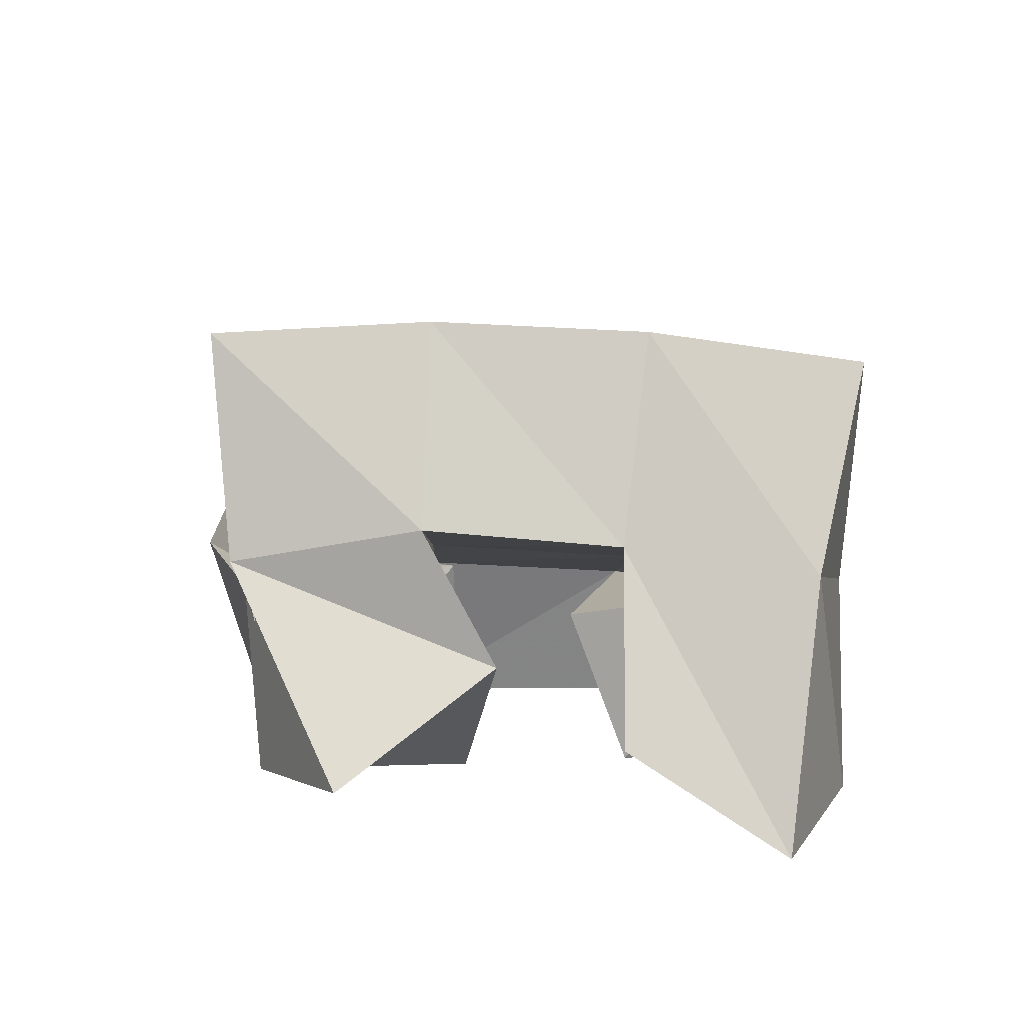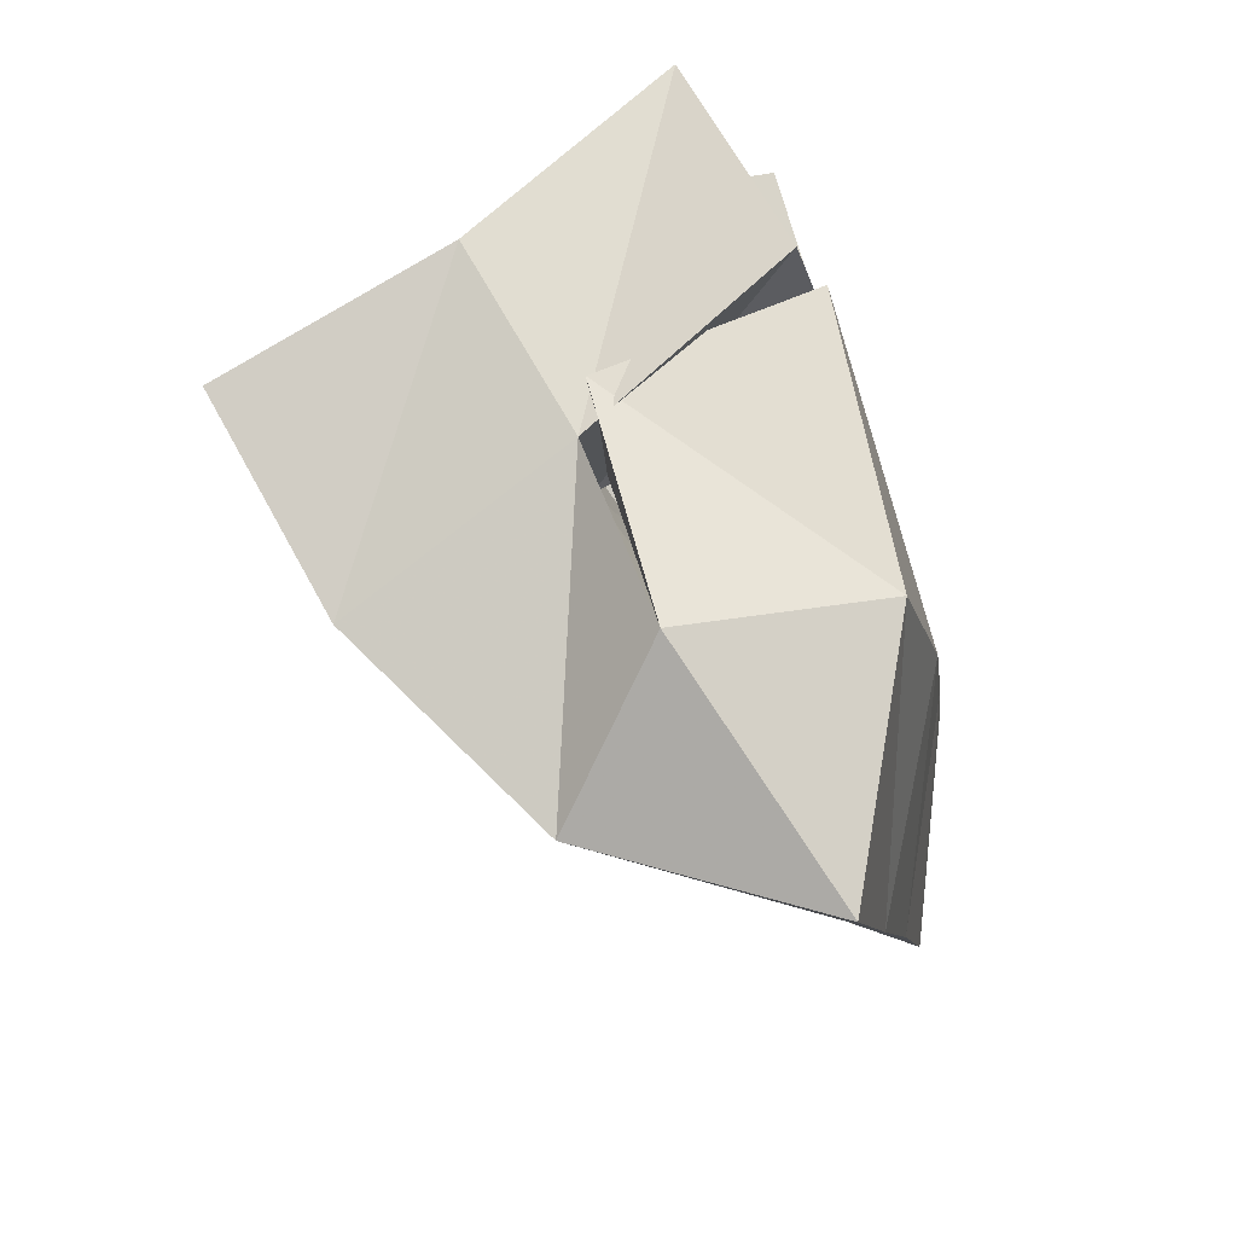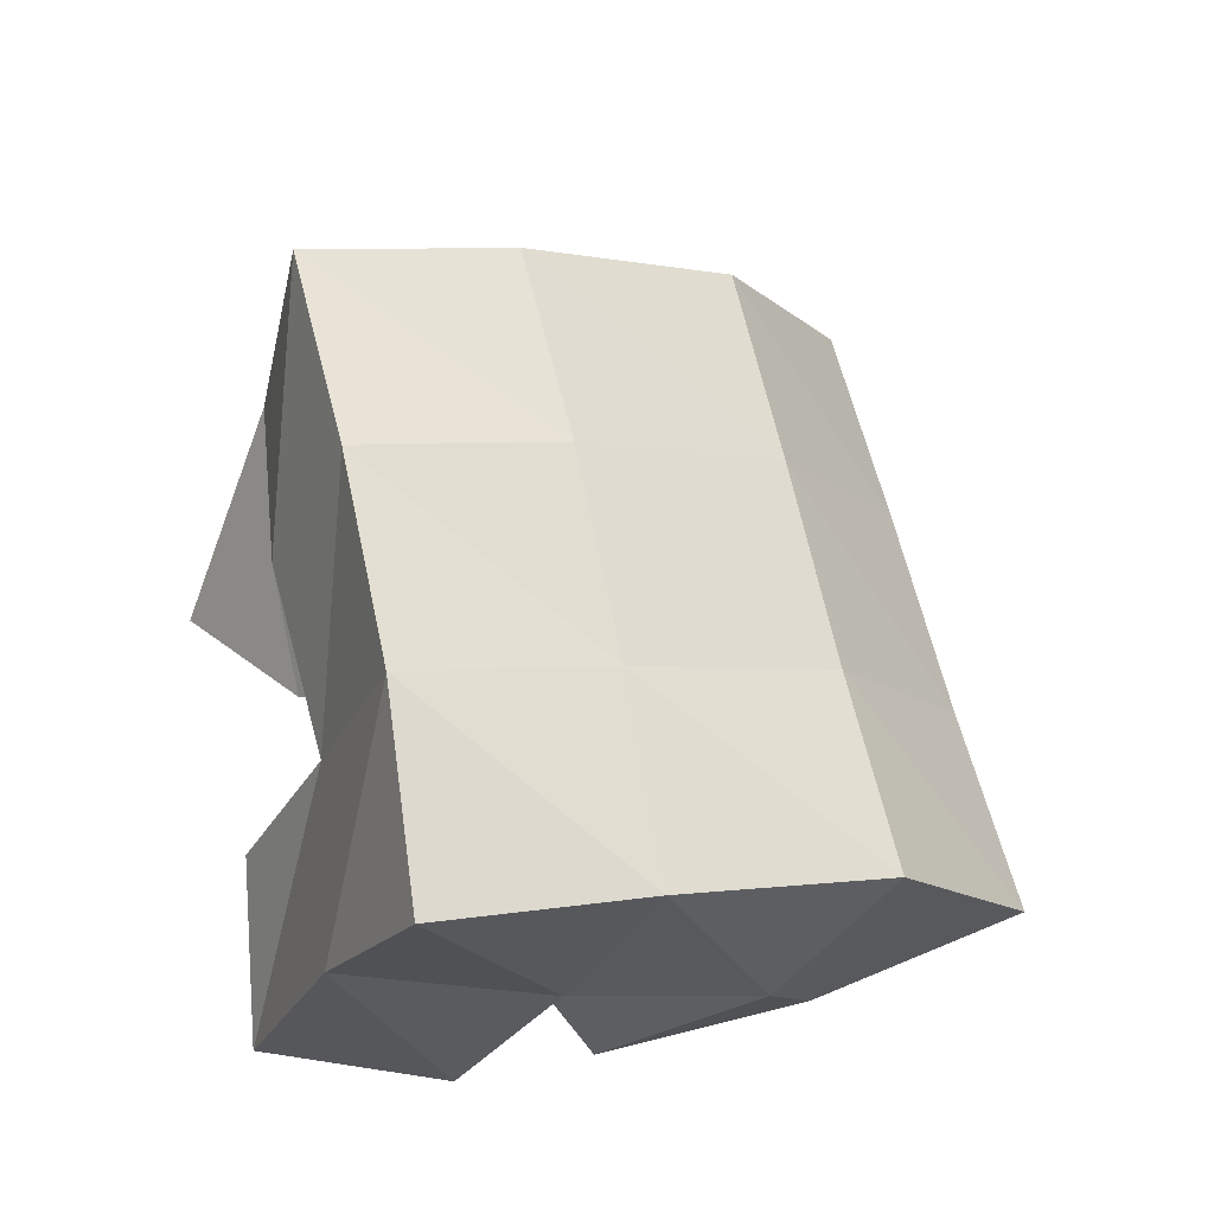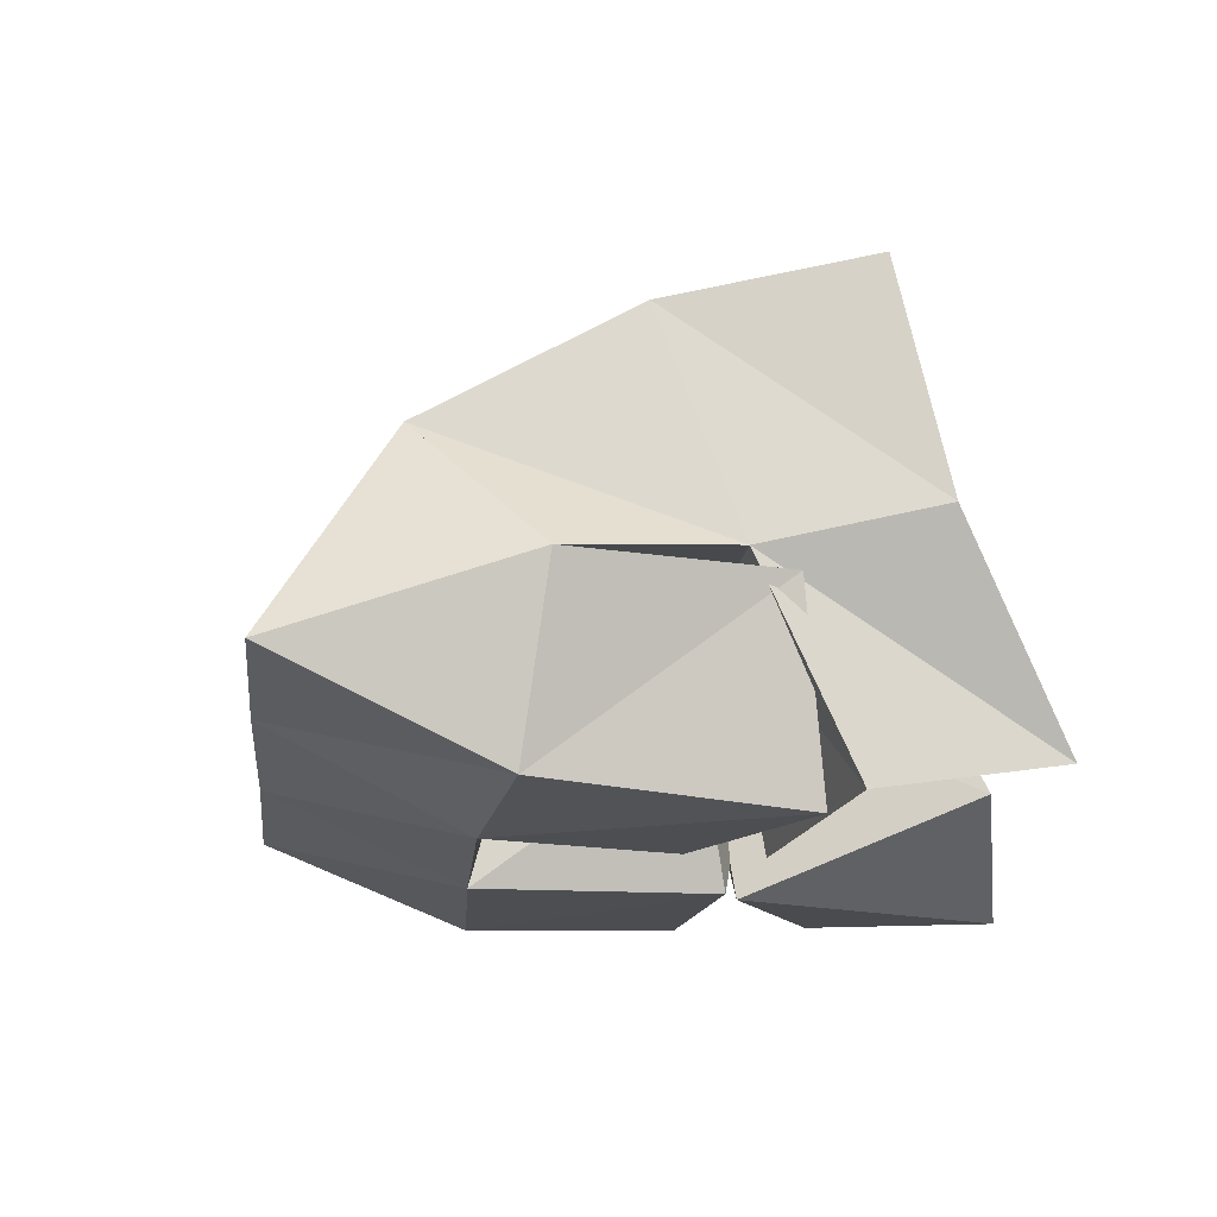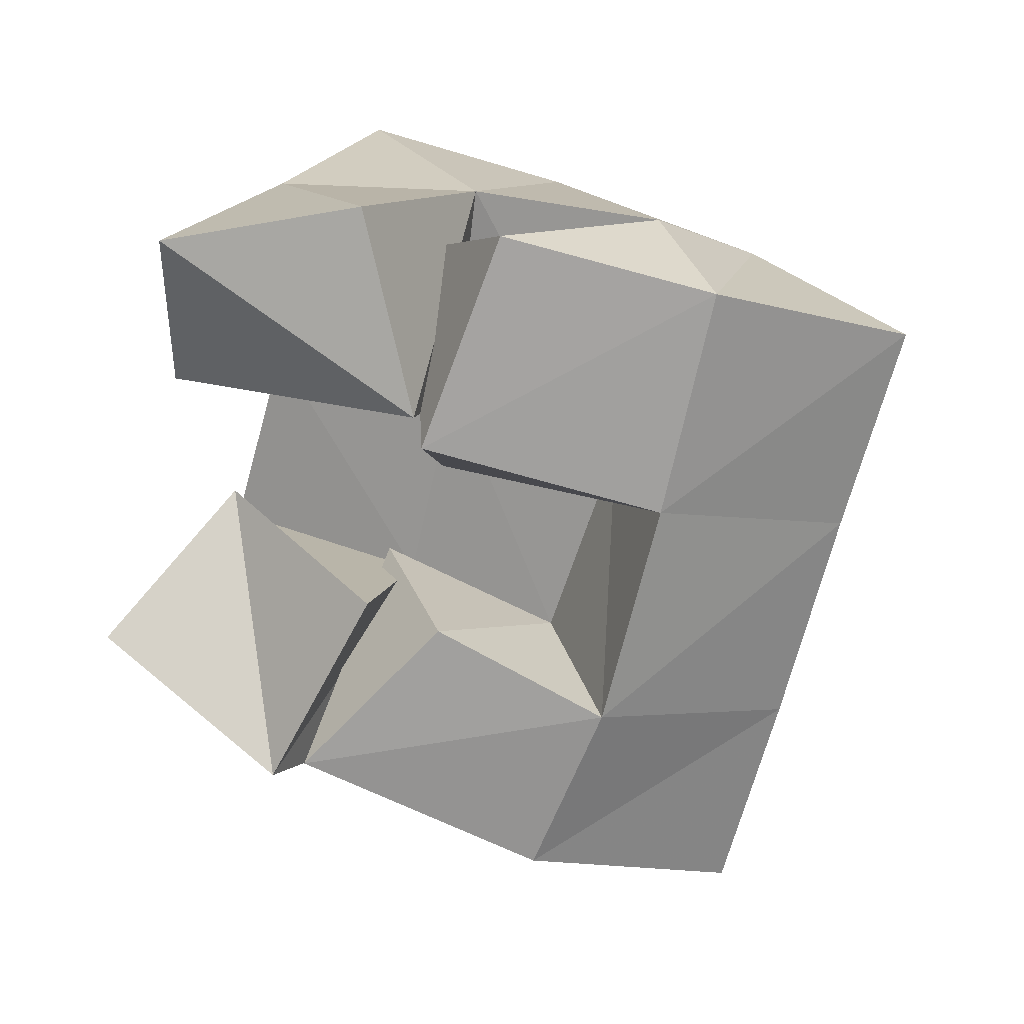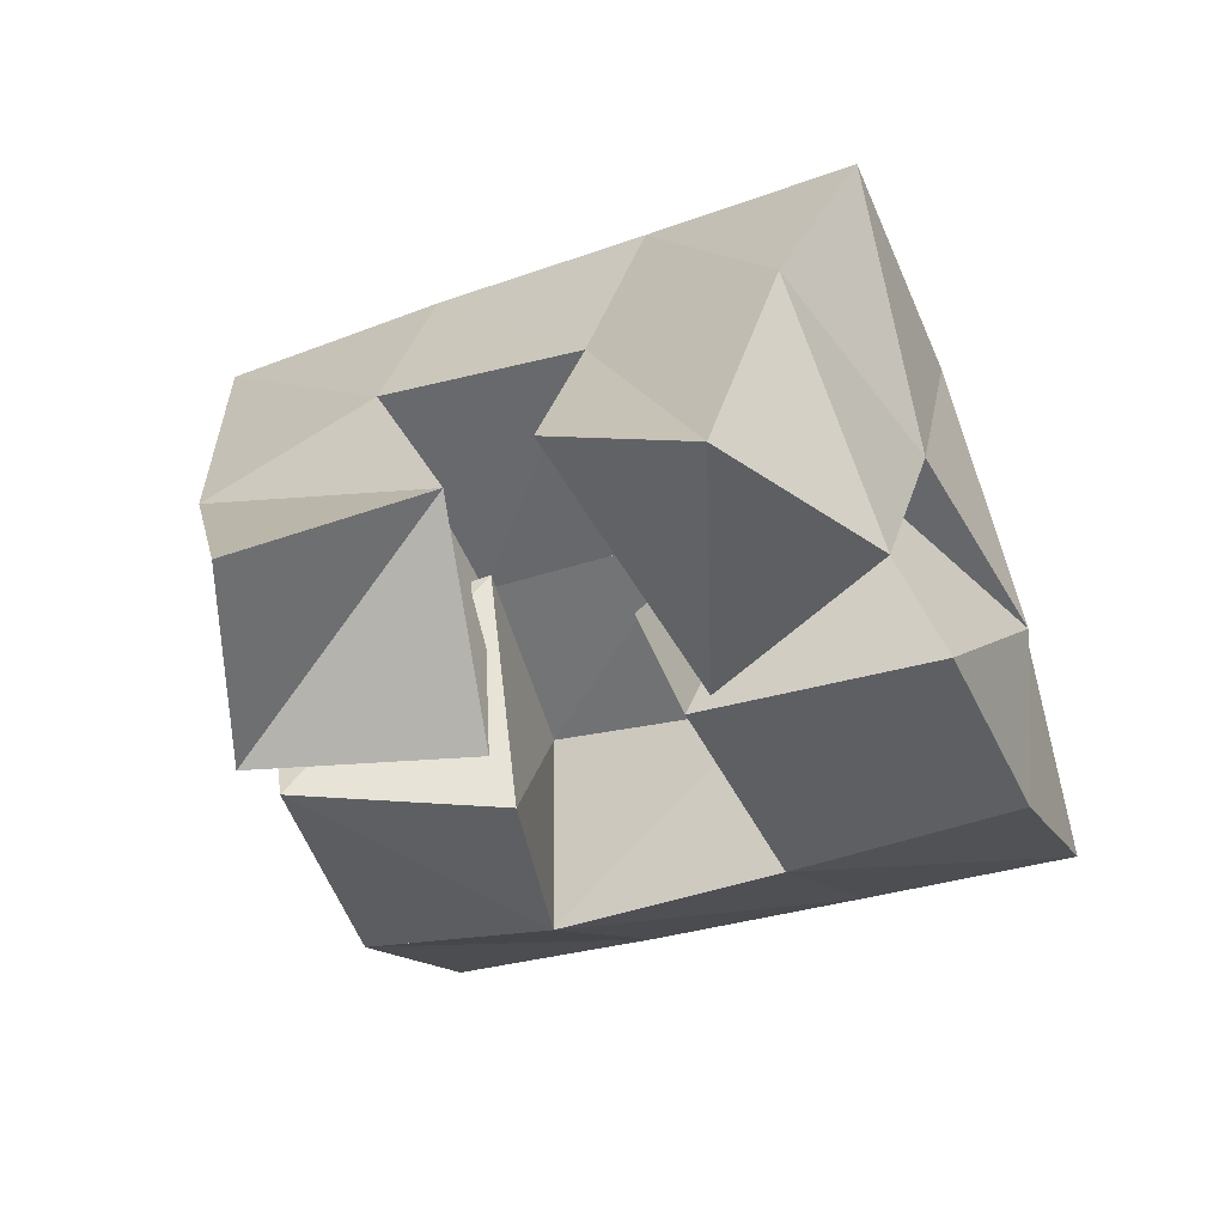
<metadata>
{"format":"obj","ext":"obj","renderer":"f3d","projection":"perspective","resolution":1024,"background":"white","views":[{"elev":13.4,"azim":-68.3,"up":"+Y"},{"elev":-76.4,"azim":-72.5,"up":"+Z"},{"elev":62.9,"azim":8.8,"up":"+Y"},{"elev":-16.9,"azim":-162.2,"up":"+Y"},{"elev":-71.8,"azim":8.6,"up":"+Y"},{"elev":-40.1,"azim":-43.2,"up":"+Y"}]}
</metadata>
<code>
v 0.6094 0.1146 0.1352
v 0.6257 0.1618 0.1011
v 0.6451 0.1034 0.09723
v 0.6642 0.151 0.08334
v 0.6438 0.1374 0.1612
v 0.6379 0.1705 0.1449
v 0.6763 0.1 0.1394
v 0.683 0.1548 0.1279
v 0.6968 0.1362 0.1601
v 0.7401 0.1367 0.1572
v 0.6953 0.1 0.1758
v 0.7485 0.1 0.1517
v 0.6981 0.1483 0.2131
v 0.7584 0.1344 0.2141
v 0.7211 0.101 0.2225
v 0.768 0.1 0.202
v 0.6373 0.1234 0.1954
v 0.6572 0.1659 0.1876
v 0.6947 0.1 0.1834
v 0.7013 0.1519 0.1748
v 0.6444 0.1002 0.2331
v 0.6667 0.1609 0.2323
v 0.691 0.1018 0.2337
v 0.7152 0.1476 0.2254
v 0.655 0.1467 0.08933
v 0.6959 0.1458 0.05607
v 0.6539 0.1 0.1007
v 0.7053 0.1034 0.06451
v 0.6783 0.1513 0.1355
v 0.7173 0.1404 0.1126
v 0.6919 0.1 0.13
v 0.7276 0.1 0.1019
v 0.6362 0.2137 0.09202
v 0.6825 0.2029 0.07678
v 0.6566 0.2163 0.1394
v 0.7016 0.2004 0.122
v 0.6749 0.2139 0.1872
v 0.7195 0.1965 0.1704
v 0.6893 0.2075 0.2355
v 0.7351 0.1927 0.2168
v 0.7276 0.1749 0.05768
v 0.7457 0.1708 0.1021
v 0.7642 0.1678 0.1504
v 0.7824 0.1667 0.1954
v 0.7521 0.128 0.04106
v 0.7722 0.1248 0.08664
v 0.7925 0.1218 0.135
v 0.8127 0.1199 0.1807
f 1 2 4
f 3 1 4
f 2 6 8
f 4 2 8
f 6 5 7
f 8 6 7
f 5 1 3
f 7 5 3
f 8 7 3
f 4 8 3
f 2 1 5
f 6 2 5
f 9 10 12
f 11 9 12
f 10 14 16
f 12 10 16
f 14 13 15
f 16 14 15
f 13 9 11
f 15 13 11
f 16 15 11
f 12 16 11
f 10 9 13
f 14 10 13
f 17 18 20
f 19 17 20
f 18 22 24
f 20 18 24
f 22 21 23
f 24 22 23
f 21 17 19
f 23 21 19
f 24 23 19
f 20 24 19
f 18 17 21
f 22 18 21
f 25 26 28
f 27 25 28
f 26 30 32
f 28 26 32
f 30 29 31
f 32 30 31
f 29 25 27
f 31 29 27
f 32 31 27
f 28 32 27
f 26 25 29
f 30 26 29
f 2 33 34
f 4 2 34
f 33 35 36
f 34 33 36
f 35 6 8
f 36 35 8
f 6 2 4
f 8 6 4
f 36 8 4
f 34 36 4
f 33 2 6
f 35 33 6
f 6 35 36
f 8 6 36
f 35 37 38
f 36 35 38
f 37 18 20
f 38 37 20
f 18 6 8
f 20 18 8
f 38 20 8
f 36 38 8
f 35 6 18
f 37 35 18
f 18 37 38
f 20 18 38
f 37 39 40
f 38 37 40
f 39 22 24
f 40 39 24
f 22 18 20
f 24 22 20
f 40 24 20
f 38 40 20
f 37 18 22
f 39 37 22
f 4 34 41
f 26 4 41
f 34 36 42
f 41 34 42
f 36 8 30
f 42 36 30
f 8 4 26
f 30 8 26
f 42 30 26
f 41 42 26
f 34 4 8
f 36 34 8
f 8 36 42
f 30 8 42
f 36 38 43
f 42 36 43
f 38 20 10
f 43 38 10
f 20 8 30
f 10 20 30
f 43 10 30
f 42 43 30
f 36 8 20
f 38 36 20
f 20 38 43
f 10 20 43
f 38 40 44
f 43 38 44
f 40 24 14
f 44 40 14
f 24 20 10
f 14 24 10
f 44 14 10
f 43 44 10
f 38 20 24
f 40 38 24
f 26 41 45
f 28 26 45
f 41 42 46
f 45 41 46
f 42 30 32
f 46 42 32
f 30 26 28
f 32 30 28
f 46 32 28
f 45 46 28
f 41 26 30
f 42 41 30
f 30 42 46
f 32 30 46
f 42 43 47
f 46 42 47
f 43 10 12
f 47 43 12
f 10 30 32
f 12 10 32
f 47 12 32
f 46 47 32
f 42 30 10
f 43 42 10
f 10 43 47
f 12 10 47
f 43 44 48
f 47 43 48
f 44 14 16
f 48 44 16
f 14 10 12
f 16 14 12
f 48 16 12
f 47 48 12
f 43 10 14
f 44 43 14

</code>
